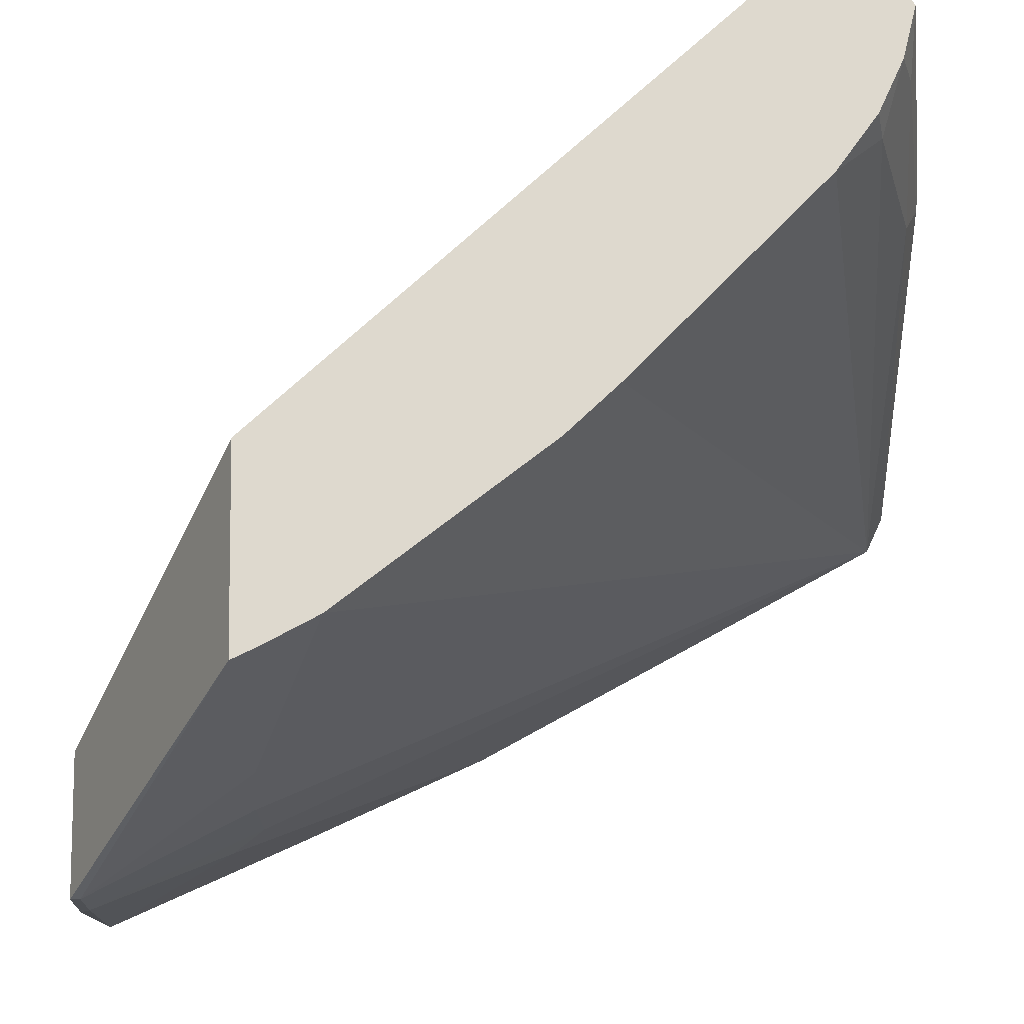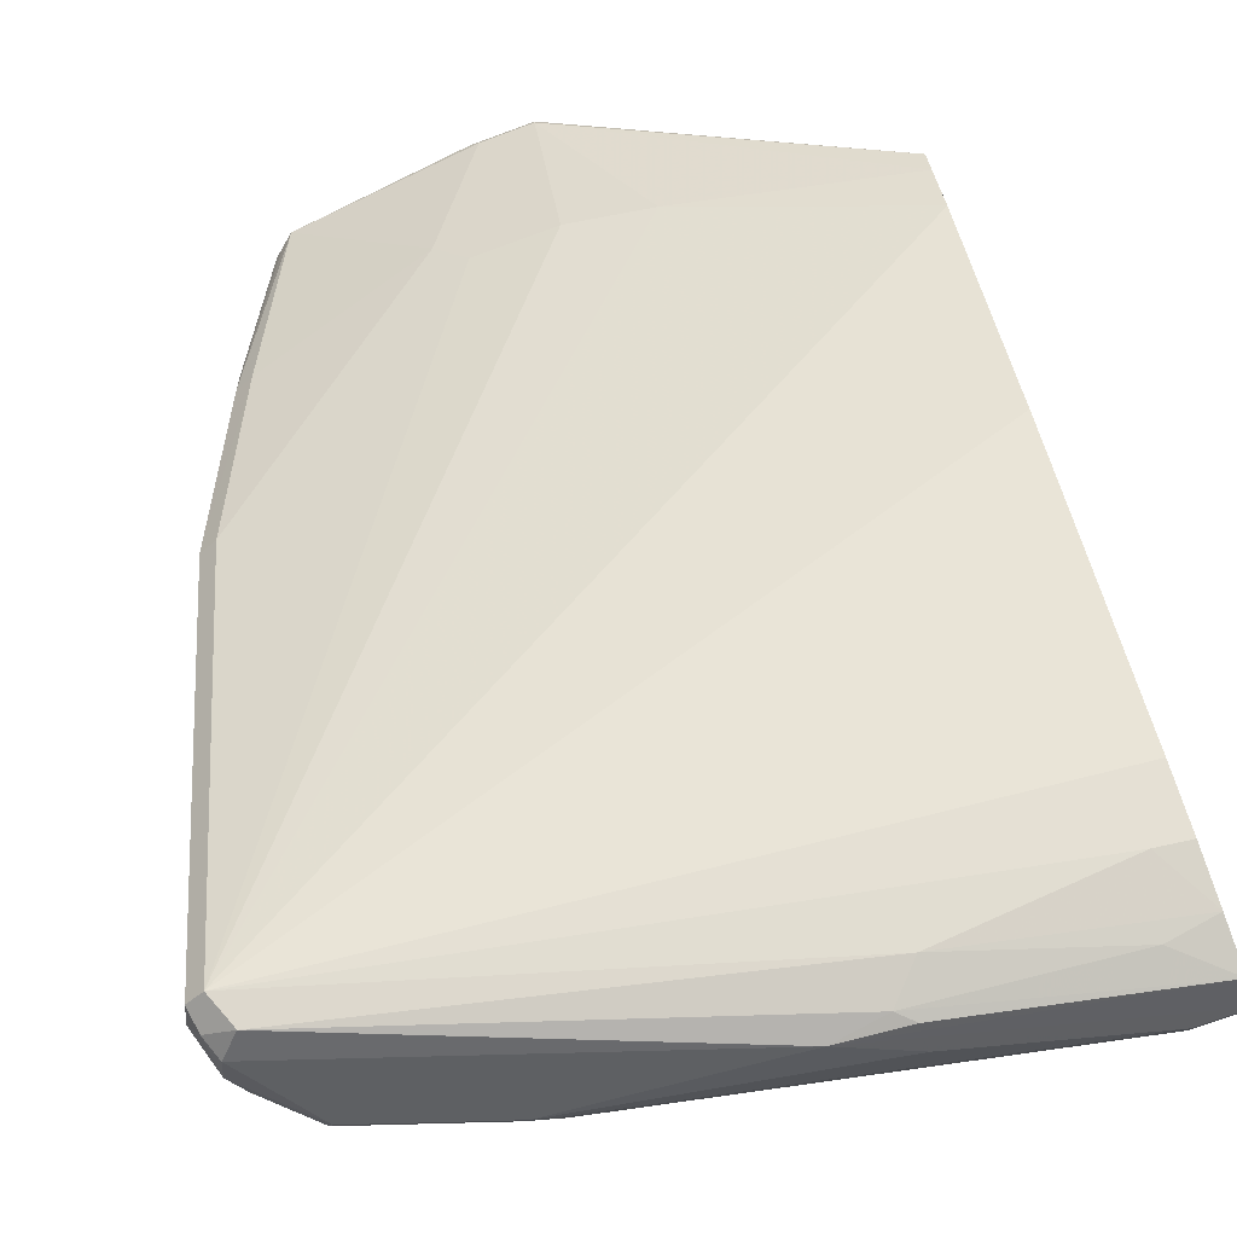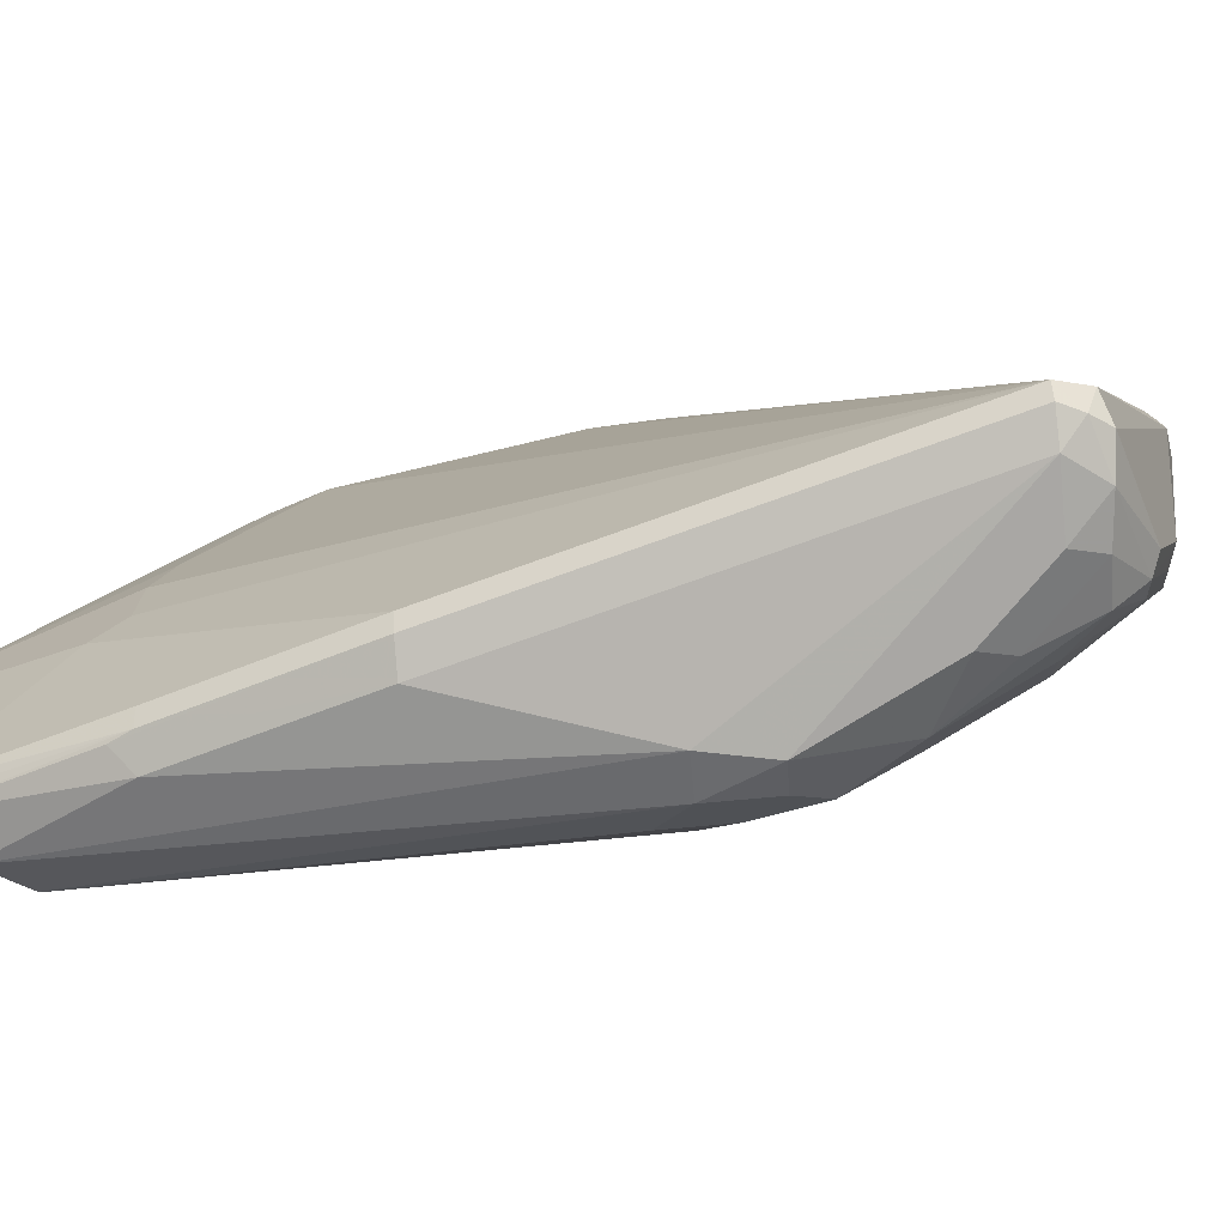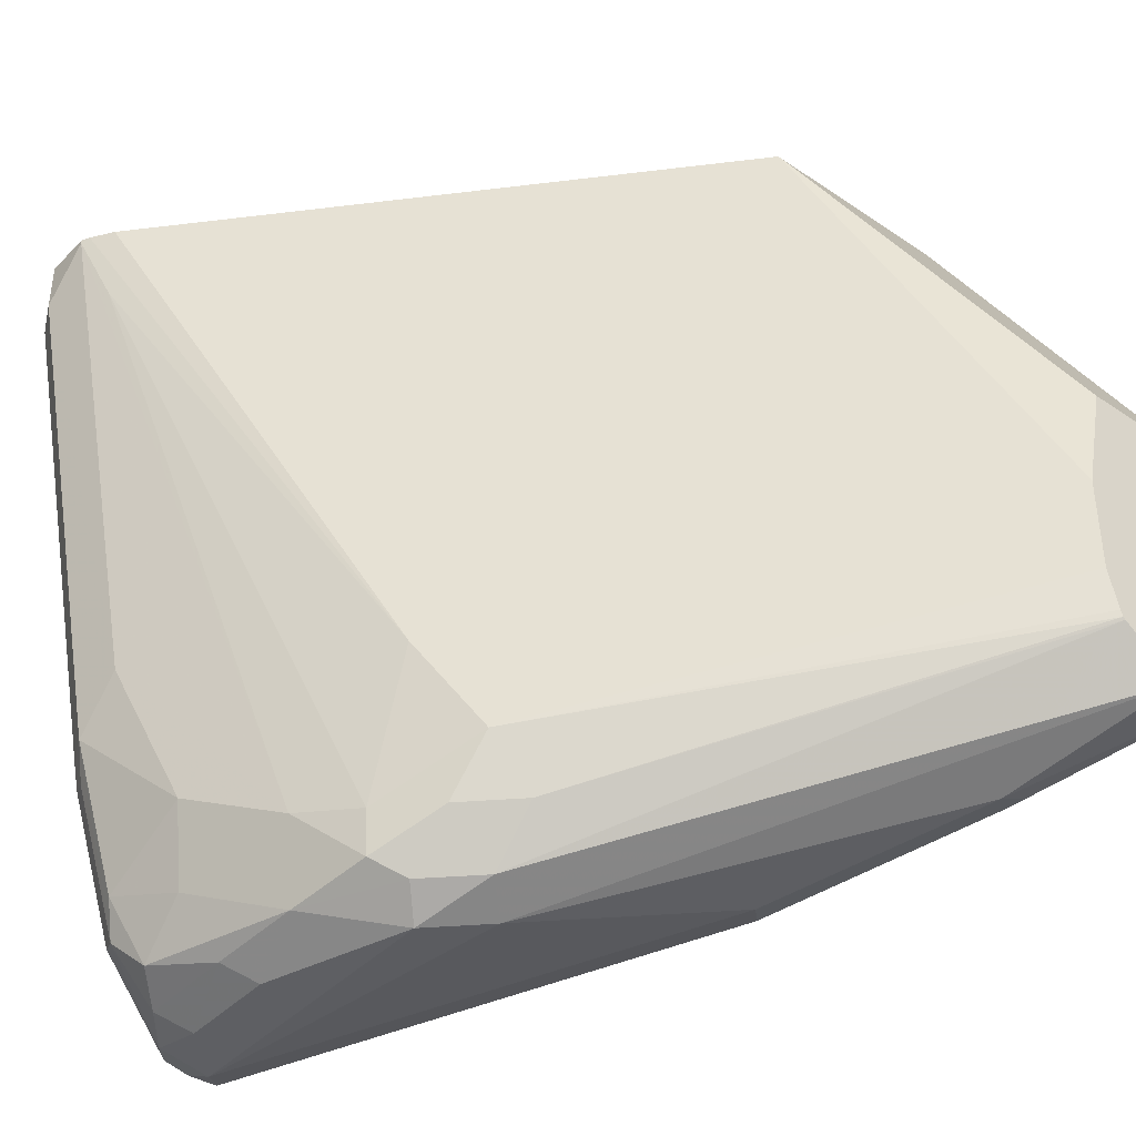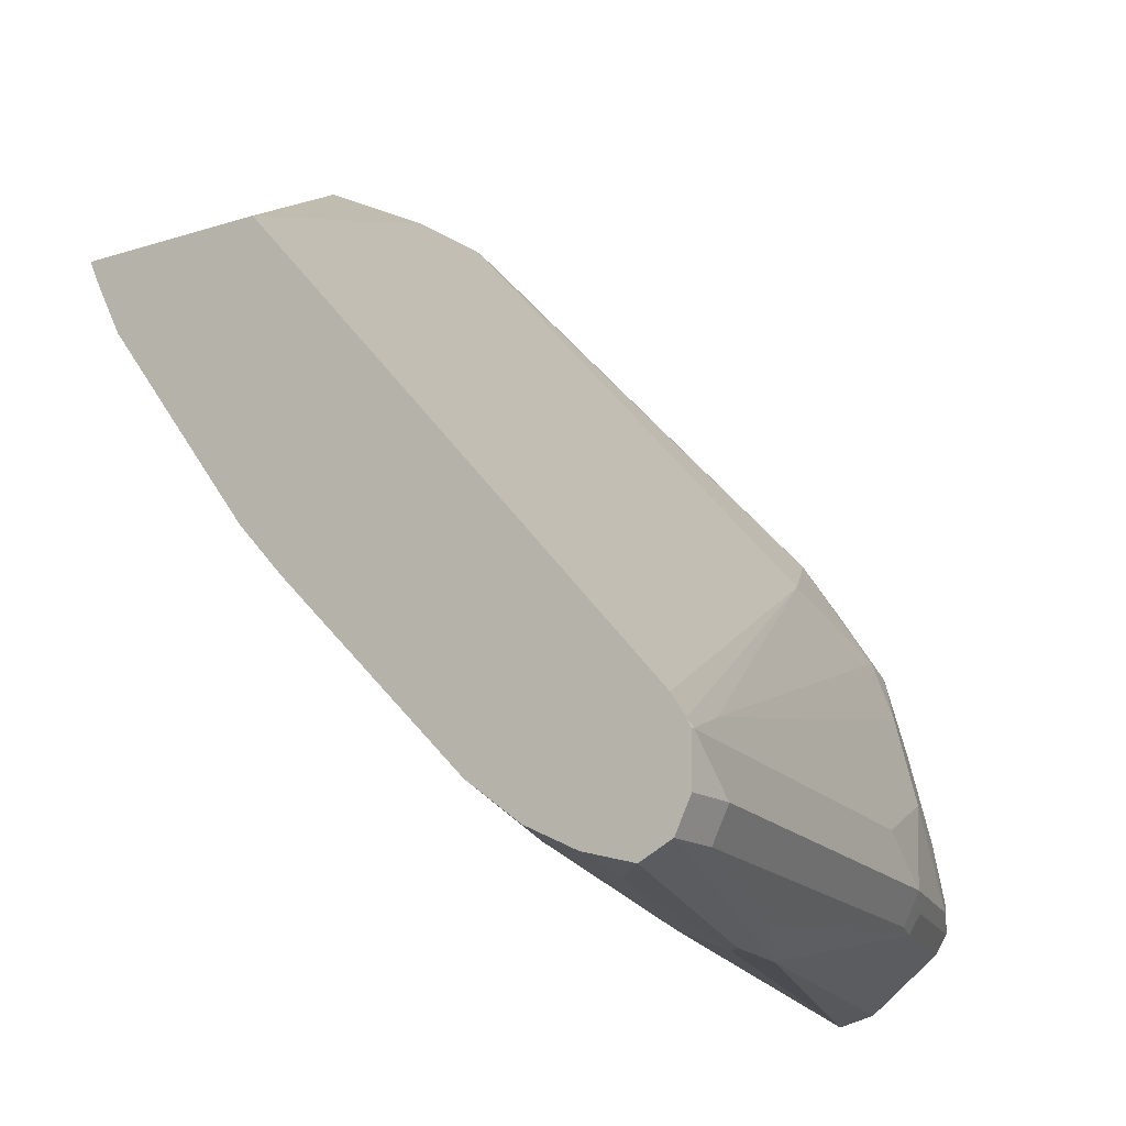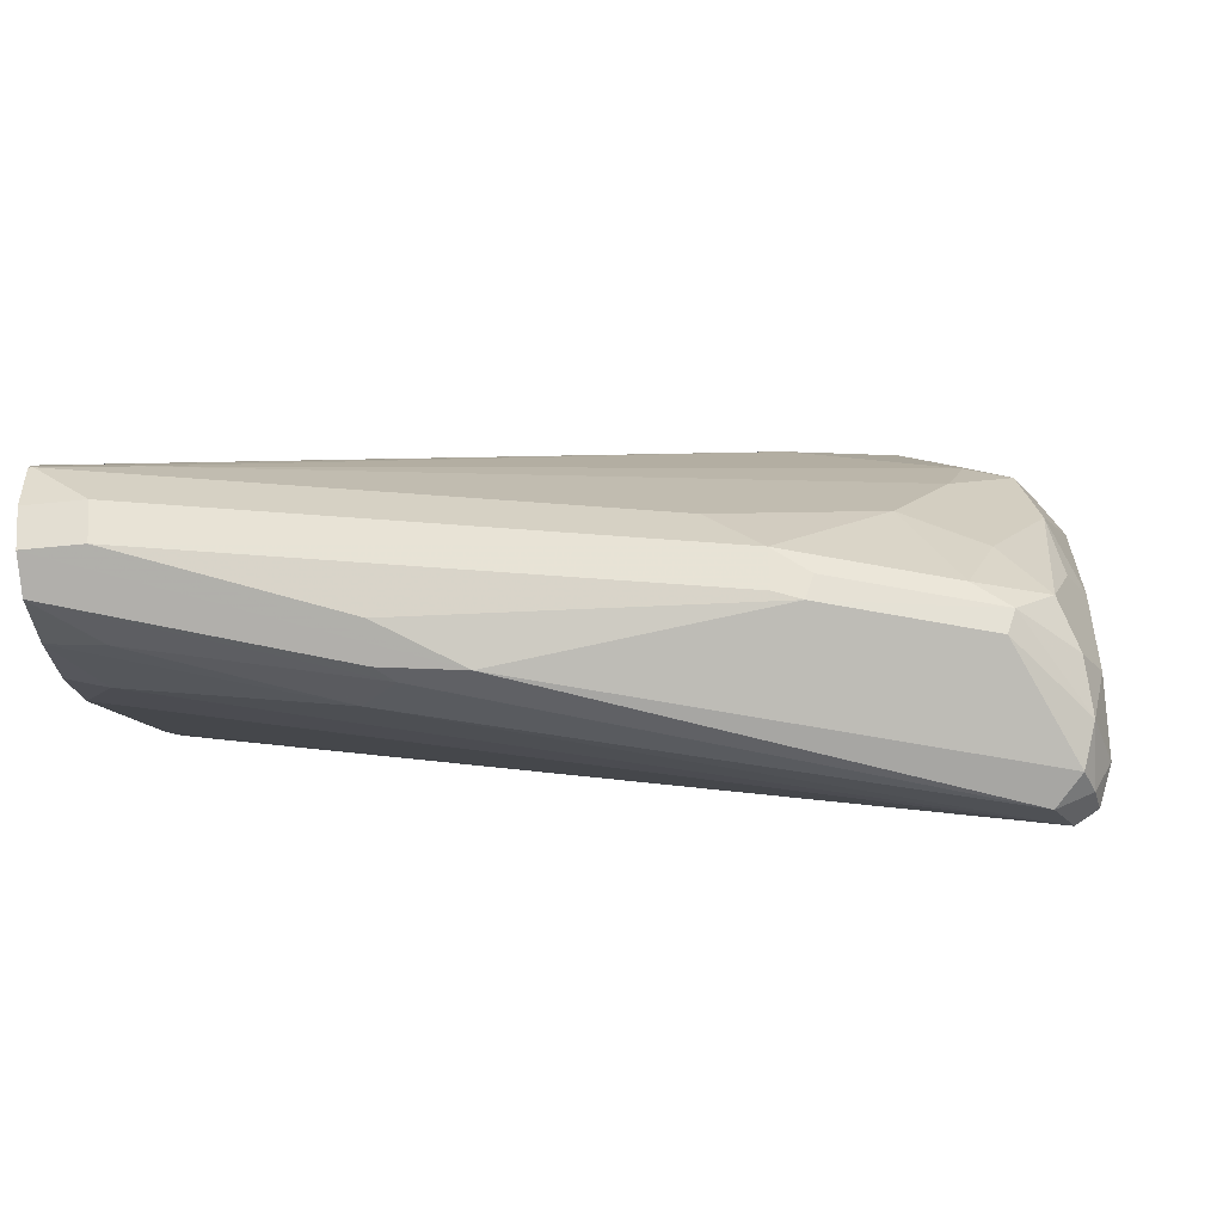
<metadata>
{"format":"obj","ext":"obj","renderer":"f3d","projection":"perspective","resolution":1024,"background":"white","views":[{"elev":71.4,"azim":88.8,"up":"+Y"},{"elev":-74.7,"azim":110.0,"up":"+Z"},{"elev":-74.7,"azim":140.3,"up":"+Y"},{"elev":-41.5,"azim":-39.7,"up":"+Y"},{"elev":-15.0,"azim":-145.1,"up":"+Z"},{"elev":-52.5,"azim":-83.6,"up":"+Z"}]}
</metadata>
<code>
v 0.09228 -0.7004 -0.26
v 0.1677 -0.6878 -0.1007
v 0.0839 -0.7046 -0.2516
v 0.1035 -0.7018 -0.137
v 0.0839 -0.7046 -0.151
v 0.06712 -0.7046 -0.2013
v 0.05872 -0.6962 -0.1761
v 0.0755 -0.6962 -0.1426
v 0.06433 -0.6906 -0.1482
v 0.09228 -0.6794 -0.1091
v 0.09228 -0.6962 -0.1258
v 0.2187 -0.6536 0.02006
v 0.2013 -0.671 -0.03356
v 0.2381 -0.6488 0.02006
v 0.2125 -0.6654 -0.03356
v 0.2097 -0.6668 -0.04196
v 0.1761 -0.6836 -0.1091
v 0.1789 -0.6766 -0.1119
v 0.2125 -0.6598 -0.04475
v 0.2449 -0.6408 0.02006
v 0.2293 -0.5928 -0.02797
v 0.2516 -0.5704 0.01677
v 0.2516 -0.5737 0.02006
v 0.2516 -0.5506 0.01677
v 0.2237 -0.5506 -0.03916
v 0.2237 -0.5816 -0.03916
v 0.09507 -0.6934 -0.2628
v 0.2188 -0.5193 -0.0416
v 0.2016 -0.4348 -0.05034
v 0.2057 -0.4348 -0.0416
v 0.1922 -0.4348 -0.06849
v 0.1395 -0.4348 -0.1386
v -0.01117 -0.4348 -0.246
v -0.01034 -0.4348 -0.2077
v 0.1381 -0.4348 -0.0416
v 0.06151 -0.6263 -0.1286
v 0.1946 -0.624 0.02006
v 0.1946 -0.5904 0.02006
v 0.2033 -0.5506 0.02006
v 0.1988 -0.64 0.02006
v 0.1995 -0.6408 0.02006
v 0.0755 -0.6794 -0.1258
v 0.07829 -0.6598 -0.1119
v 0.198 -0.6378 0.02006
v 0.06151 -0.6766 -0.1454
v 0.05034 -0.671 -0.1678
v -0.008382 -0.4613 -0.2097
v -0.01678 -0.4362 -0.2181
v 0.01678 -0.6039 -0.2181
v 0.03356 -0.6543 -0.2013
v 0.04196 -0.6794 -0.2097
v 0.04475 -0.6934 -0.2293
v 0.03356 -0.671 -0.2349
v 0.01678 -0.6207 -0.2349
v 0.03914 -0.6822 -0.2404
v 0.05593 -0.699 -0.2404
v 0.05593 -0.699 -0.2069
v 0.06712 -0.7046 -0.2349
v 0.06712 -0.7004 -0.2537
v 0.04196 -0.6794 -0.2474
v 0.0755 -0.6962 -0.2642
v 0.0839 -0.699 -0.2628
v 0.08388 -0.6878 -0.2684
v 0.03915 -0.5145 -0.2572
v 0.03915 -0.4474 -0.2404
v 0.01818 -0.4348 -0.2467
v 0.01678 -0.453 -0.2516
v 1.212e-05 -0.4348 -0.2516
v 0.02796 -0.5256 -0.2628
v 0.02517 -0.5452 -0.2642
v 0.02238 -0.52 -0.2628
v 0.03663 -0.4348 -0.2379
v 0.05593 -0.4348 -0.2237
v 0.123 -0.4348 -0.1566
v -0.01117 -0.453 -0.246
v -0.01678 -0.453 -0.2348
v -0.01678 -0.4348 -0.2348
v -0.01537 -0.4348 -0.2153
v -0.01678 -0.4348 -0.2181
v 0.02239 -0.6207 -0.246
v 0.02518 -0.6291 -0.2474
v 0.0112 -0.52 -0.2572
v 0.02239 -0.6319 -0.2404
v 0.2516 -0.5506 0.02006
v 0.2414 -0.6451 0.02006
f 71 69 70
f 68 33 72
f 69 63 70
f 69 64 63
f 71 68 69
f 71 70 68
f 68 70 33
f 66 68 72
f 74 32 27
f 73 65 72
f 73 27 65
f 74 27 73
f 74 73 32
f 73 72 32
f 67 64 69
f 75 33 70
f 72 33 32
f 66 72 65
f 67 69 68
f 58 3 6
f 67 66 64
f 56 55 59
f 75 76 33
f 59 55 60
f 59 60 61
f 59 61 62
f 59 62 3
f 59 3 58
f 57 58 6
f 57 6 7
f 57 7 52
f 62 1 3
f 62 27 1
f 56 59 58
f 63 27 62
f 64 27 63
f 64 65 27
f 64 66 65
f 67 68 66
f 54 76 75
f 42 9 10
f 54 50 49
f 60 70 61
f 63 61 70
f 63 62 61
f 9 46 7
f 39 12 84
f 39 84 30
f 39 30 35
f 24 30 84
f 23 24 84
f 23 84 20
f 20 84 14
f 85 20 14
f 85 16 20
f 85 14 16
f 12 14 84
f 56 58 57
f 21 19 18
f 83 54 81
f 54 49 76
f 55 54 83
f 55 81 60
f 76 49 48
f 77 76 48
f 77 33 76
f 77 78 33
f 79 78 77
f 79 48 78
f 79 77 48
f 78 48 36
f 78 36 34
f 78 34 33
f 80 54 75
f 80 81 54
f 82 81 80
f 82 70 81
f 82 75 70
f 82 80 75
f 60 81 70
f 55 83 81
f 56 57 52
f 18 1 27
f 55 52 53
f 17 1 18
f 19 17 18
f 19 16 17
f 19 20 16
f 21 20 19
f 22 20 21
f 22 23 20
f 22 24 23
f 22 25 24
f 22 26 25
f 22 21 26
f 26 21 18
f 26 18 27
f 26 27 25
f 28 25 27
f 28 24 25
f 29 24 28
f 17 2 1
f 29 30 24
f 13 4 2
f 15 2 17
f 56 52 55
f 4 3 2
f 5 3 4
f 5 6 3
f 5 7 6
f 8 7 5
f 8 9 7
f 8 10 9
f 8 11 10
f 8 5 11
f 5 4 11
f 4 12 11
f 13 12 4
f 13 14 12
f 15 14 13
f 15 16 14
f 15 17 16
f 15 13 2
f 29 31 30
f 2 3 1
f 28 27 31
f 45 43 36
f 45 42 43
f 45 9 42
f 45 46 9
f 45 47 46
f 29 28 31
f 47 36 48
f 47 48 46
f 49 46 48
f 50 46 49
f 50 7 46
f 51 7 50
f 51 52 7
f 51 53 52
f 51 50 53
f 54 53 50
f 55 53 54
f 37 36 43
f 44 40 37
f 45 36 47
f 44 43 40
f 31 27 32
f 44 37 43
f 31 32 30
f 30 32 33
f 34 30 33
f 34 35 30
f 37 35 36
f 38 35 37
f 38 39 35
f 36 35 34
f 37 12 39
f 40 12 37
f 41 12 40
f 41 11 12
f 41 10 11
f 41 40 10
f 40 42 10
f 40 43 42
f 38 37 39

</code>
